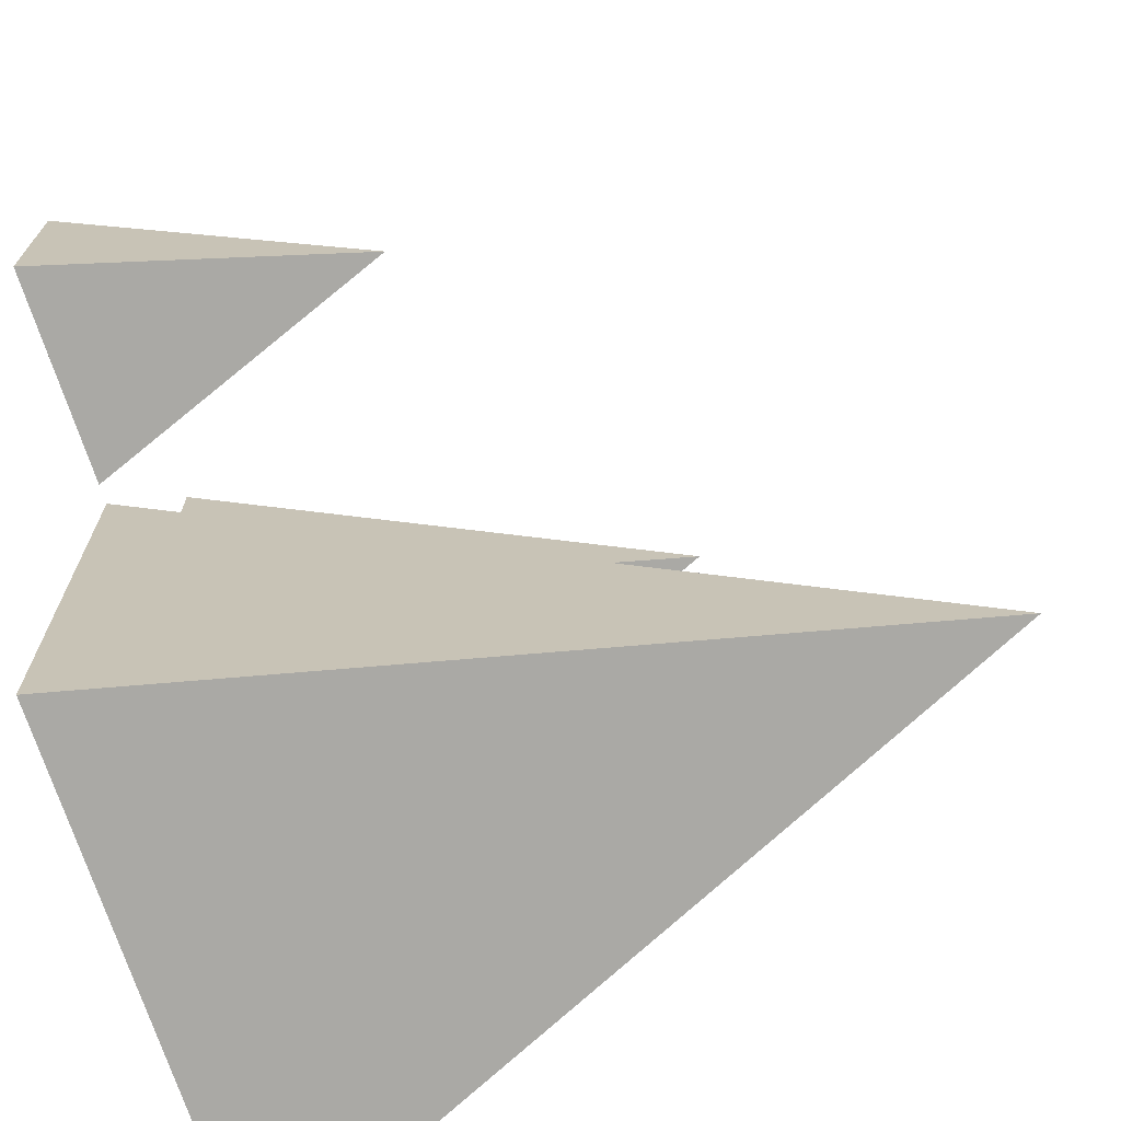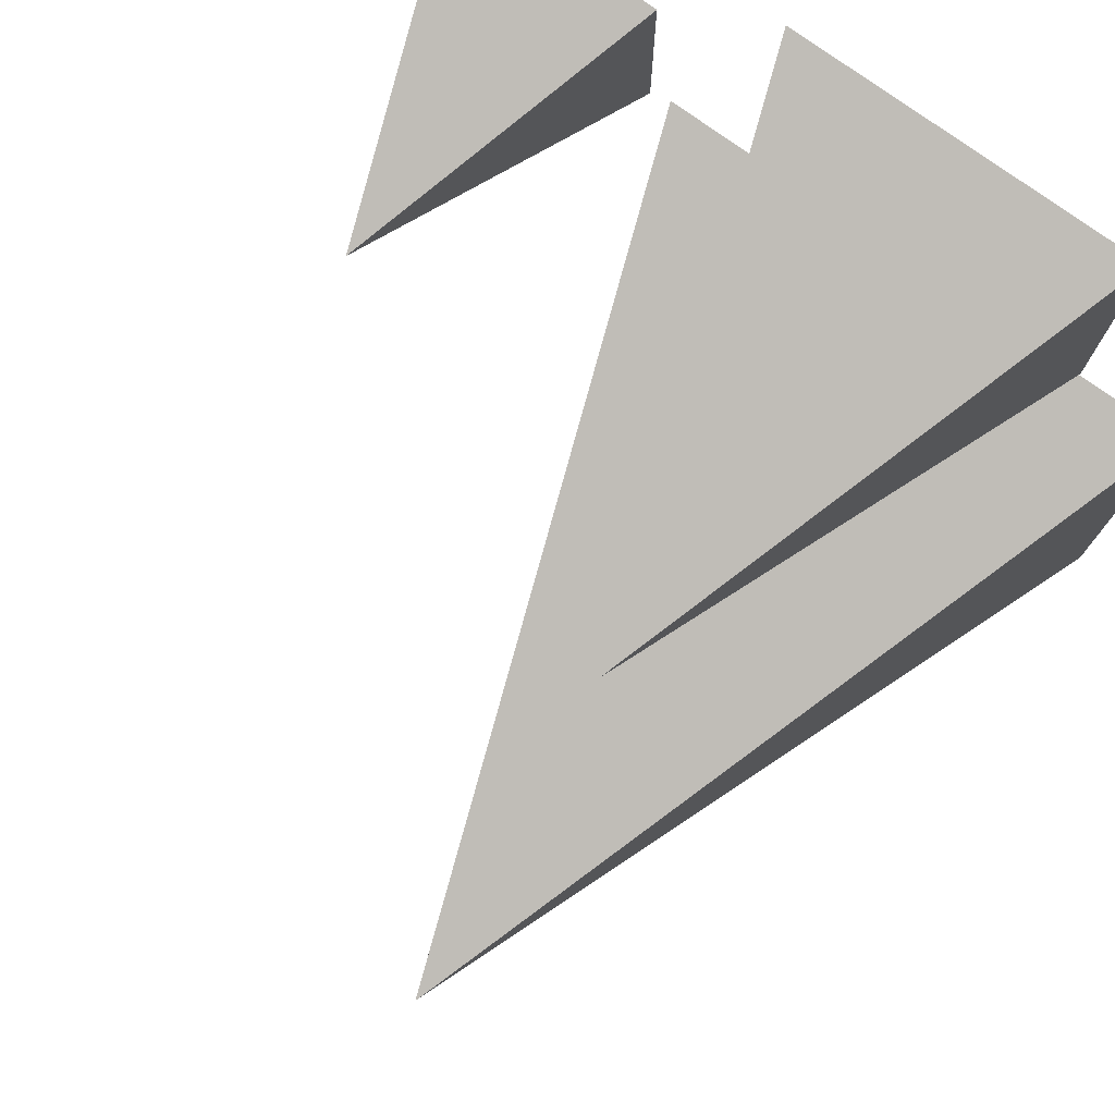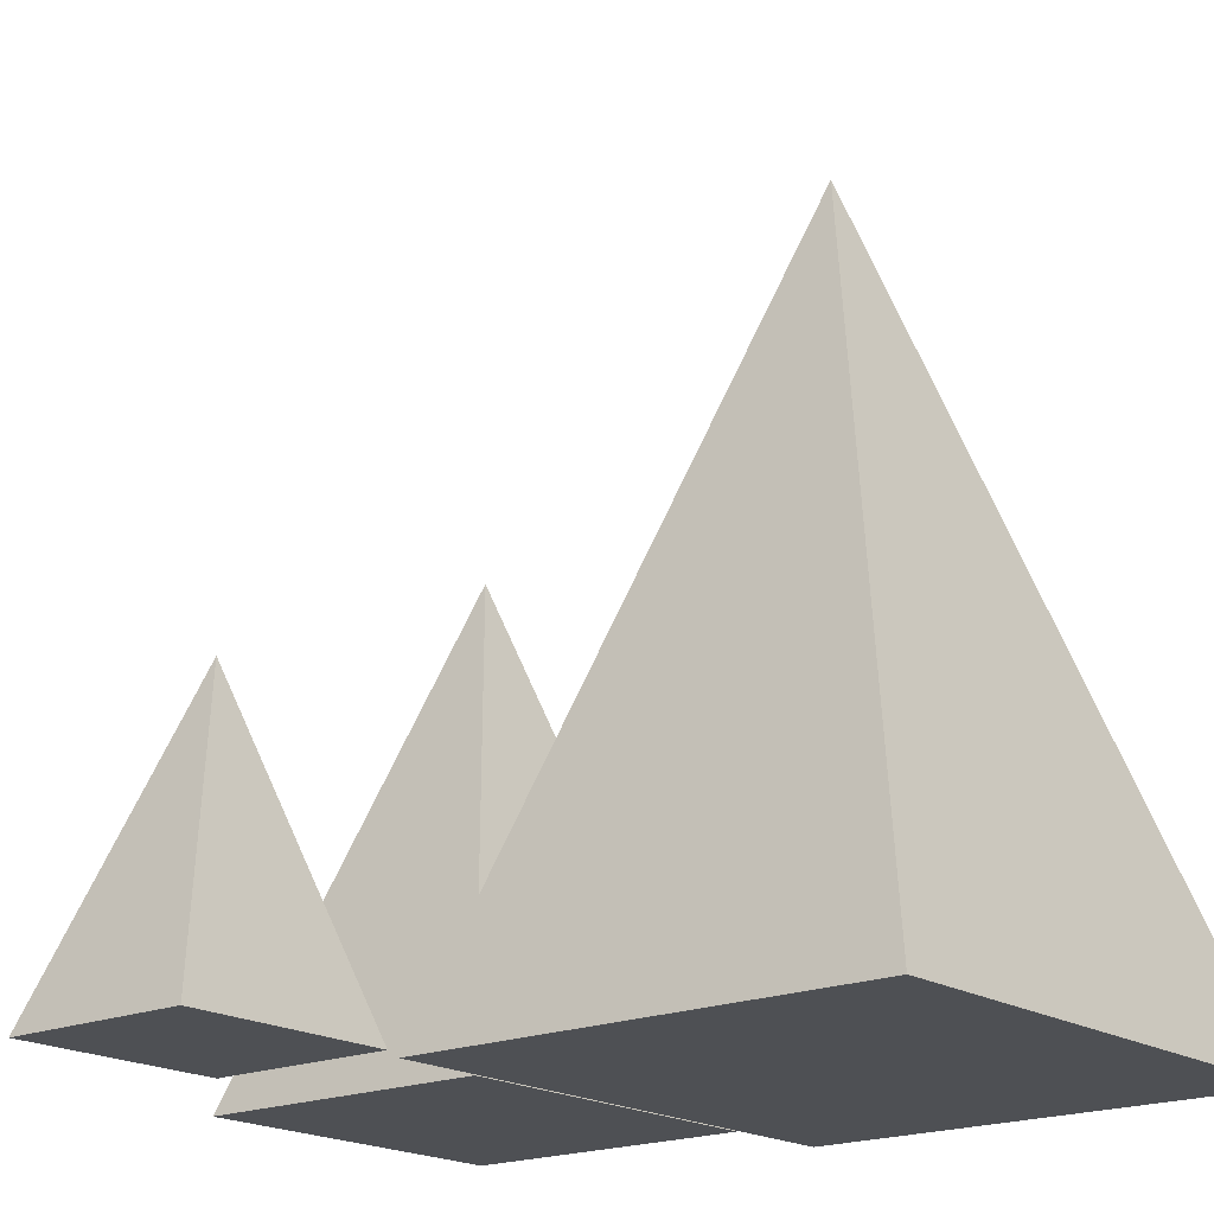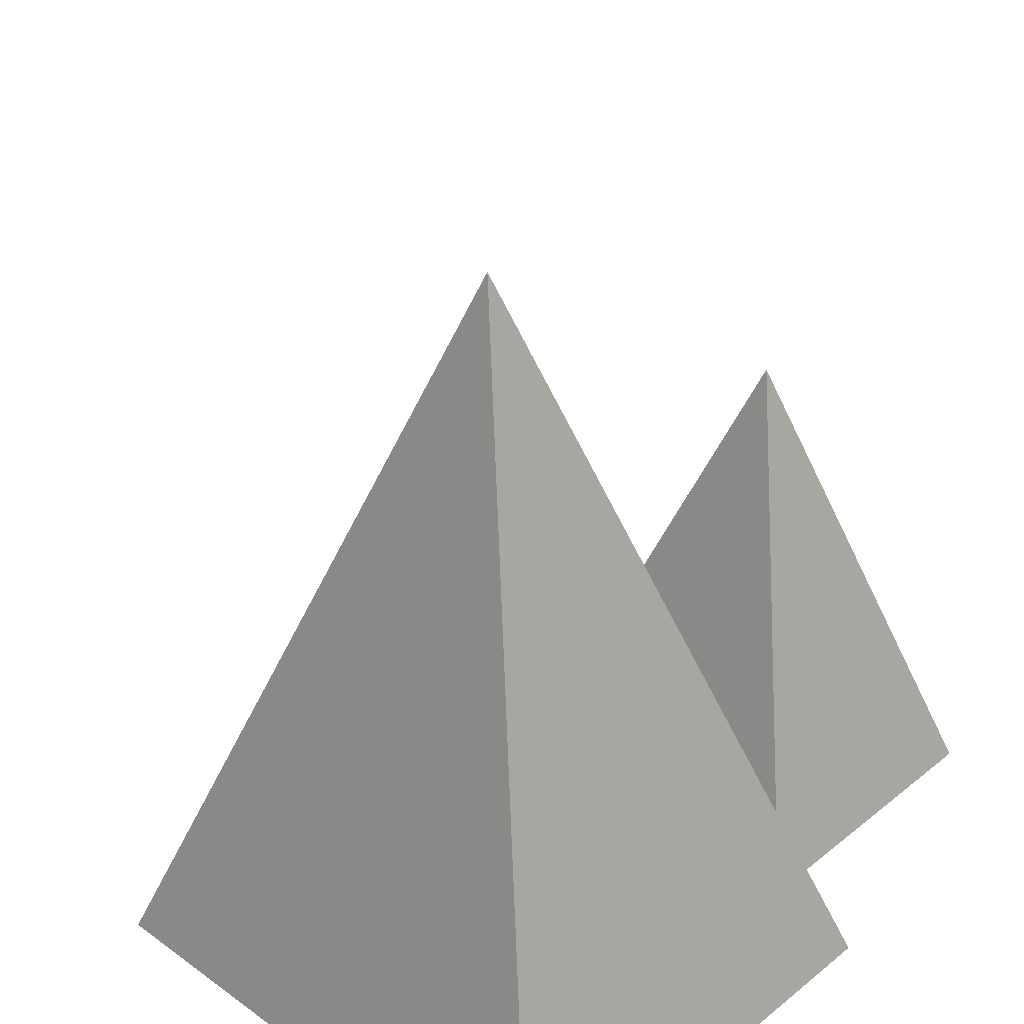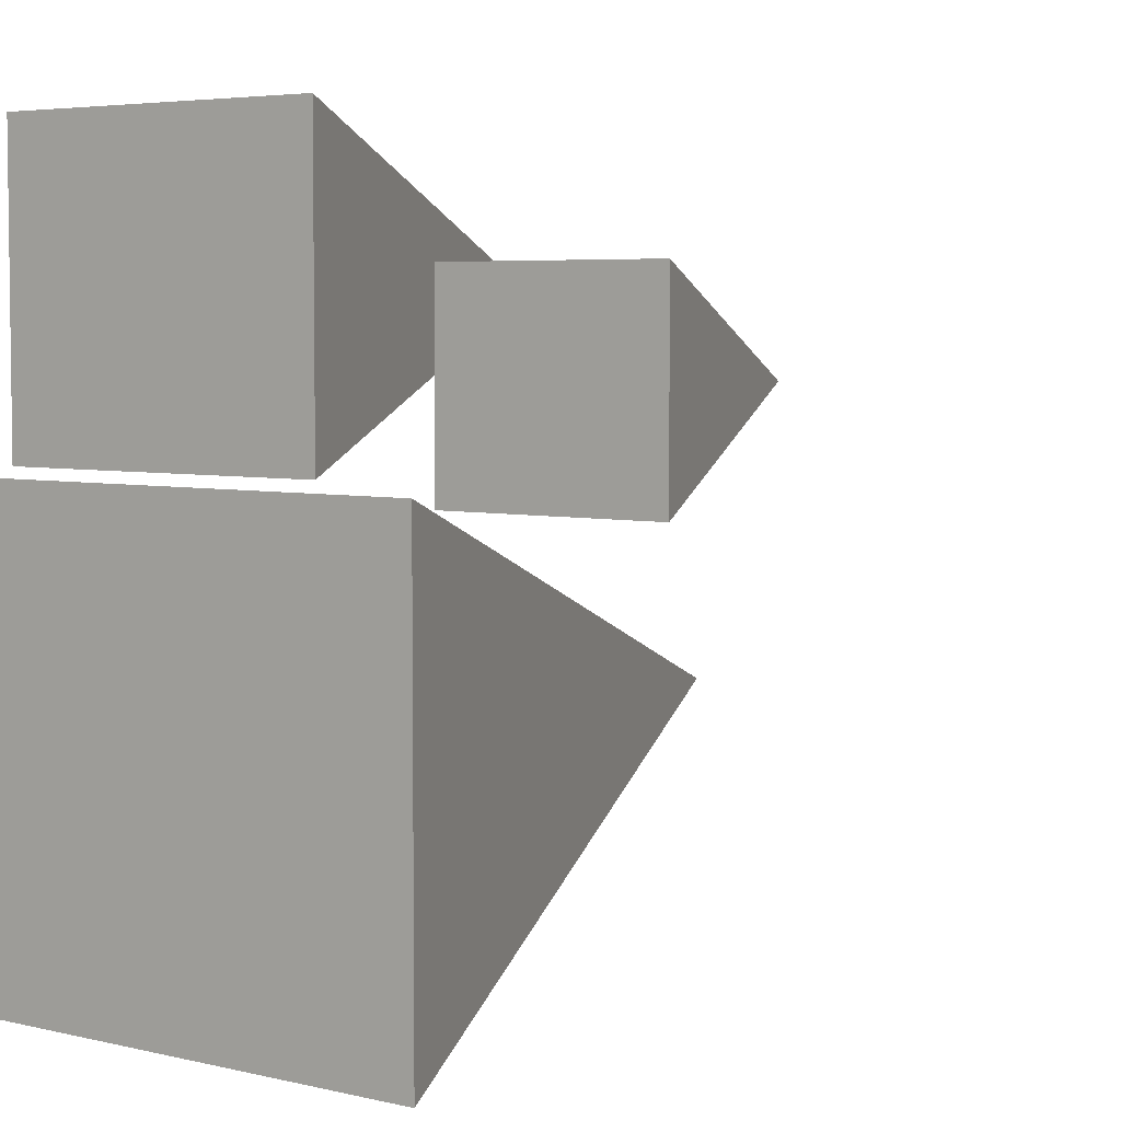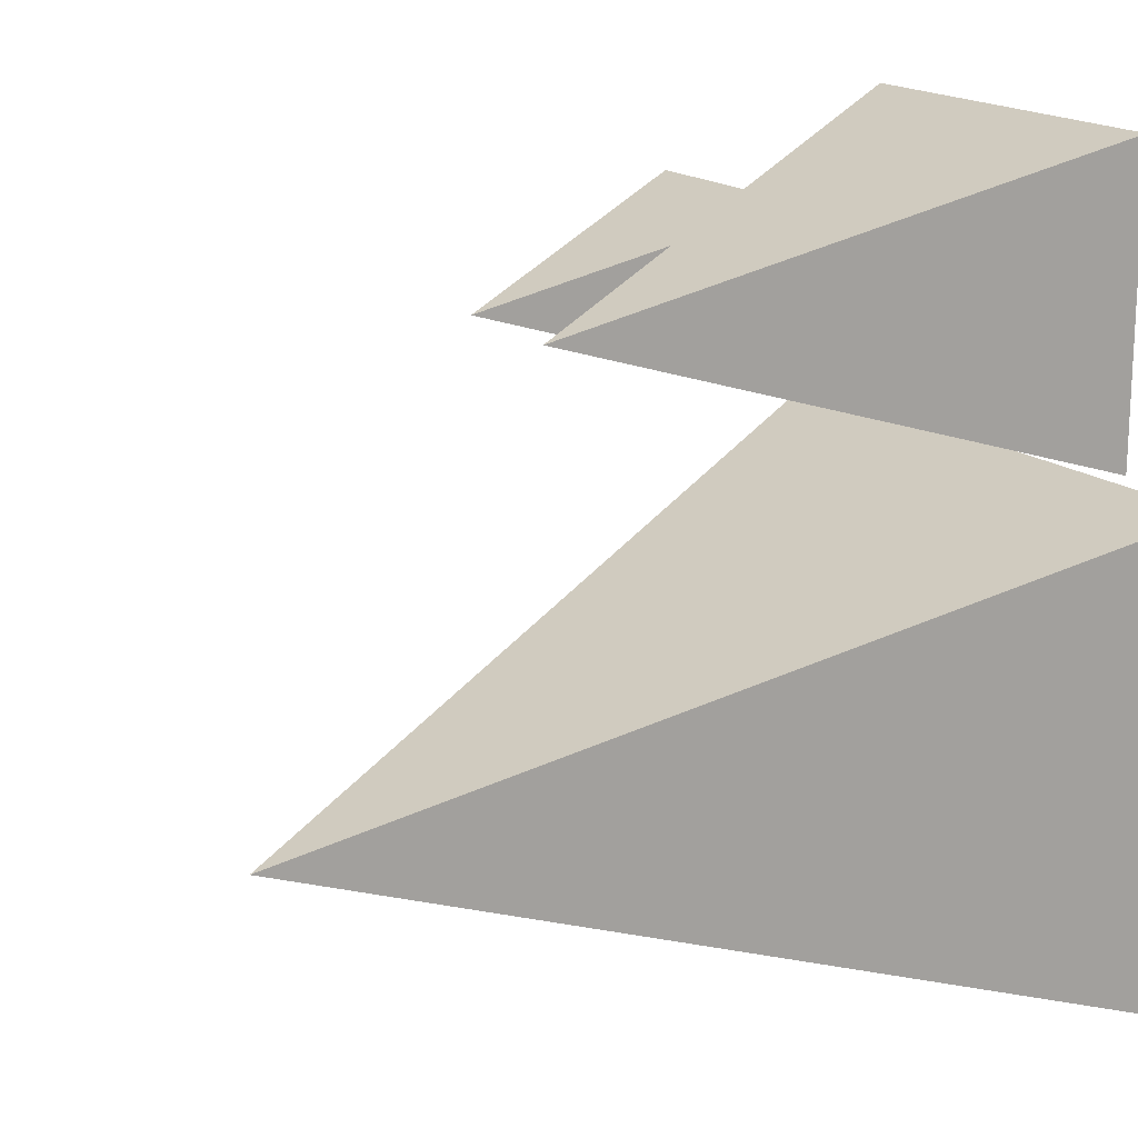
<metadata>
{"format":"obj","ext":"obj","renderer":"f3d","projection":"perspective","resolution":1024,"background":"white","views":[{"elev":-70.7,"azim":107.8,"up":"+Z"},{"elev":77.1,"azim":-144.3,"up":"+Z"},{"elev":-19.0,"azim":129.4,"up":"+Y"},{"elev":36.1,"azim":-136.5,"up":"+Y"},{"elev":4.8,"azim":37.1,"up":"+Z"},{"elev":17.8,"azim":-124.4,"up":"+Z"}]}
</metadata>
<code>
o pyramide_Cube.003
v 0.4996 -0.4986 0.09272
v 0.3617 -0.1031 0.2121
v 0.4996 -0.4986 0.3316
v 0.2239 -0.4986 0.09272
v 0.2239 -0.4986 0.3316
v 0.1967 -0.5011 -0.5007
v -0.1519 0.4989 -0.1987
v 0.1967 -0.5011 0.1033
v -0.5004 -0.5011 -0.5007
v -0.5004 -0.5011 0.1033
v 0.06893 -0.4985 0.1167
v -0.1519 0.135 0.308
v 0.06893 -0.4985 0.4993
v -0.3727 -0.4985 0.1167
v -0.3727 -0.4985 0.4993
f 1 2 3
f 3 2 5
f 5 2 4
f 4 2 1
f 5 1 3
f 6 7 8
f 8 7 10
f 10 7 9
f 9 7 6
f 10 6 8
f 11 12 13
f 13 12 15
f 15 12 14
f 14 12 11
f 15 11 13
f 5 4 1
f 10 9 6
f 15 14 11

</code>
